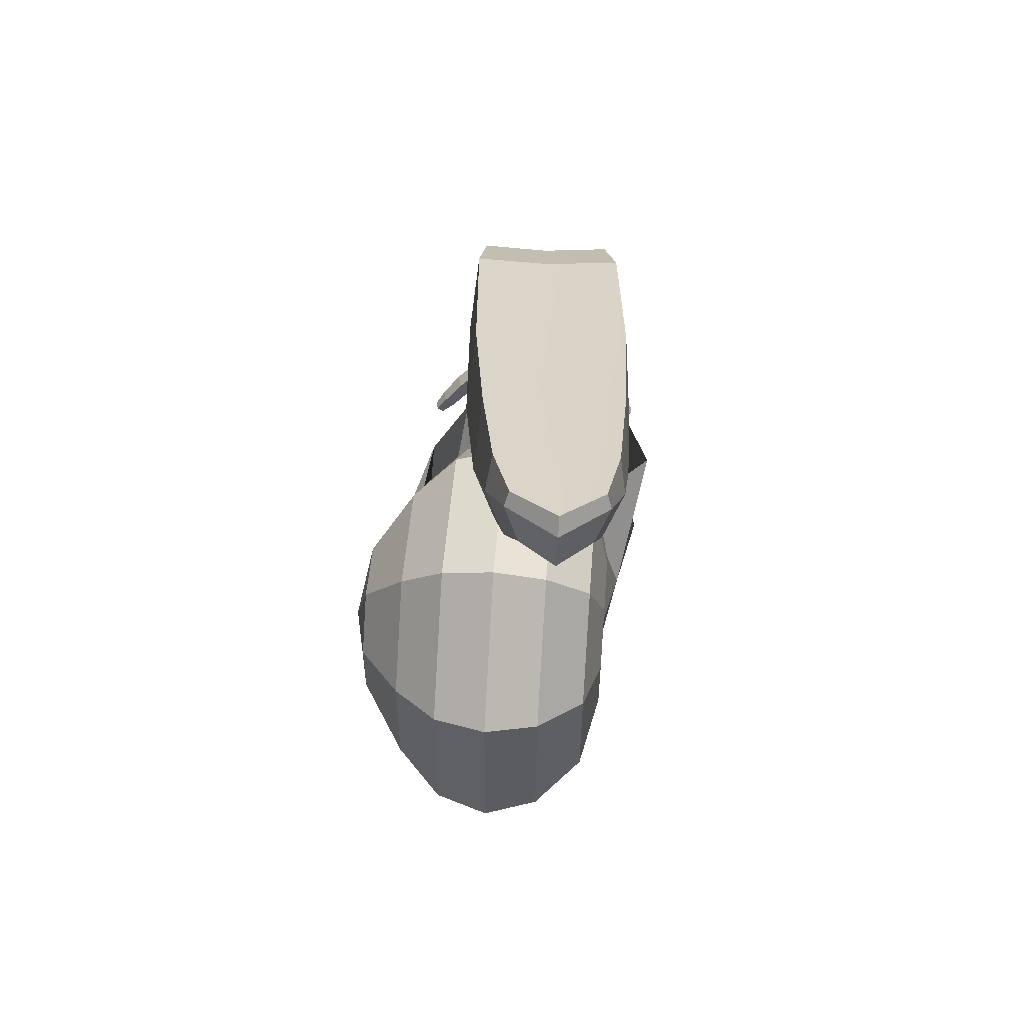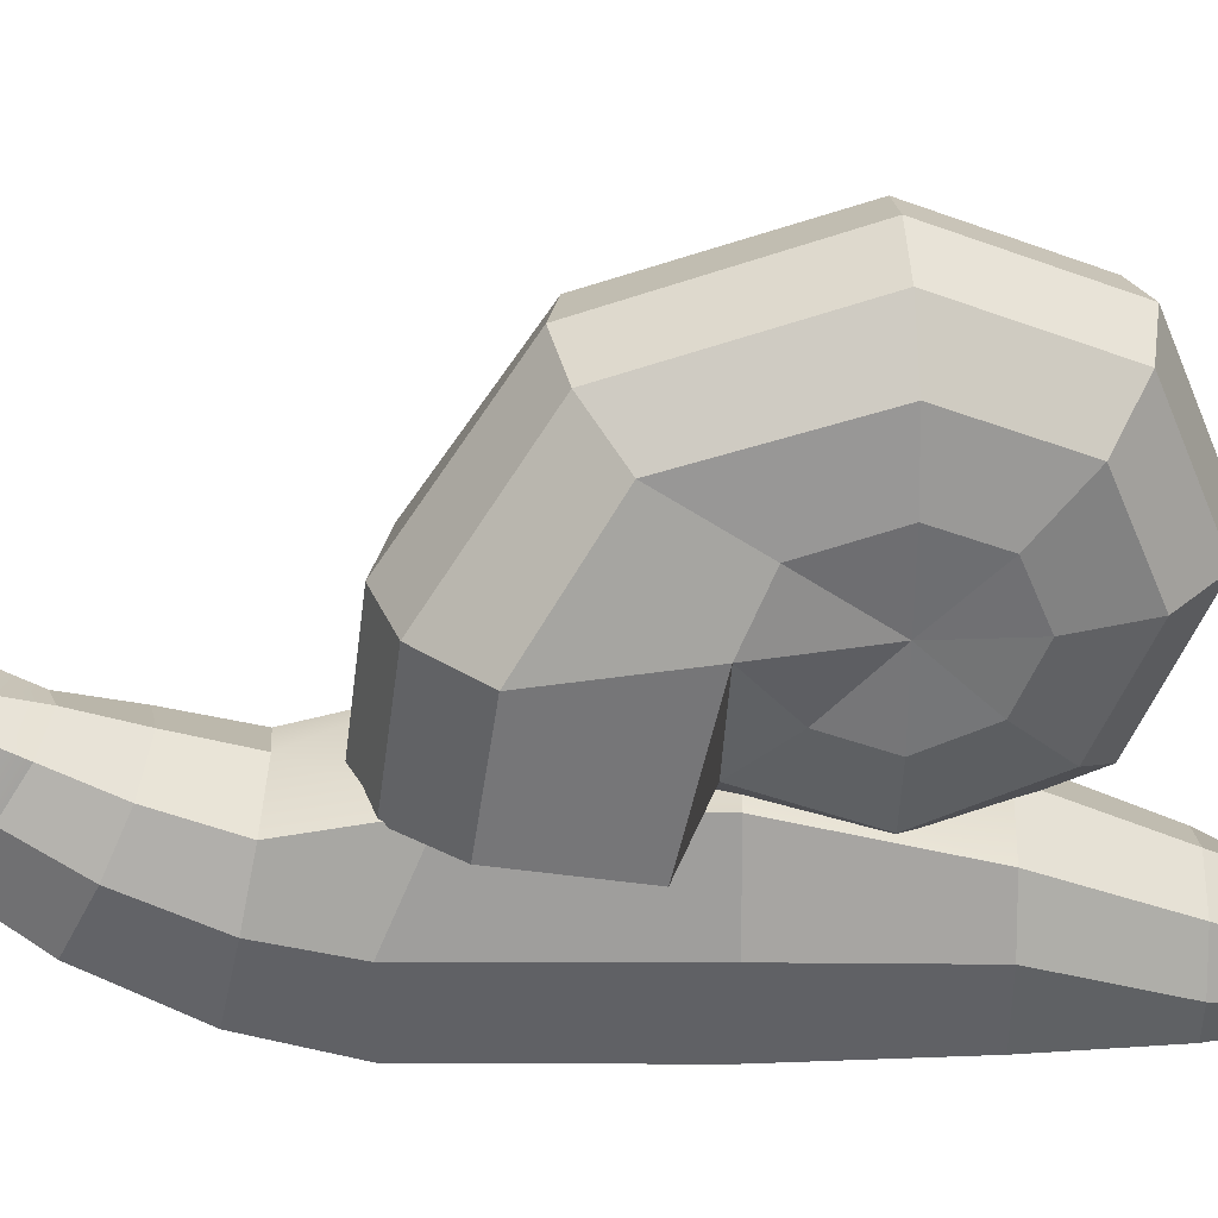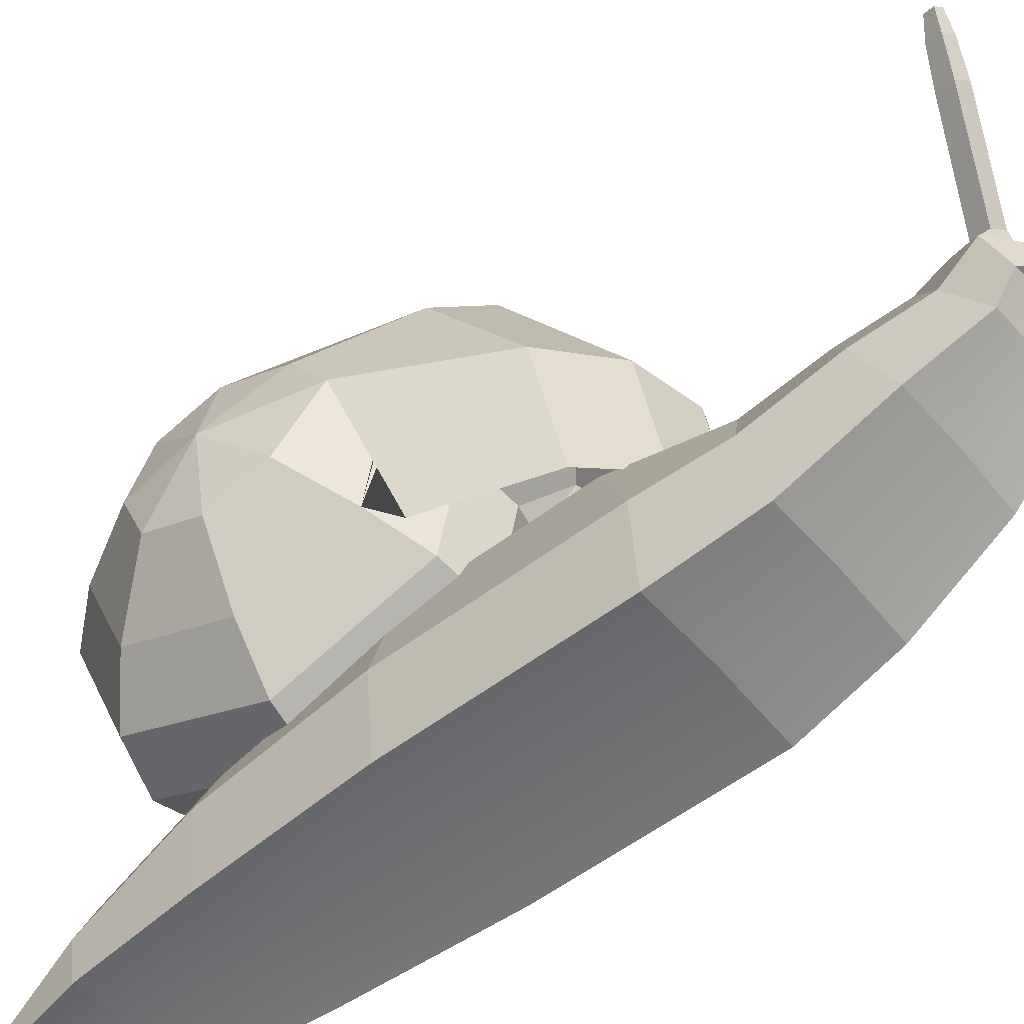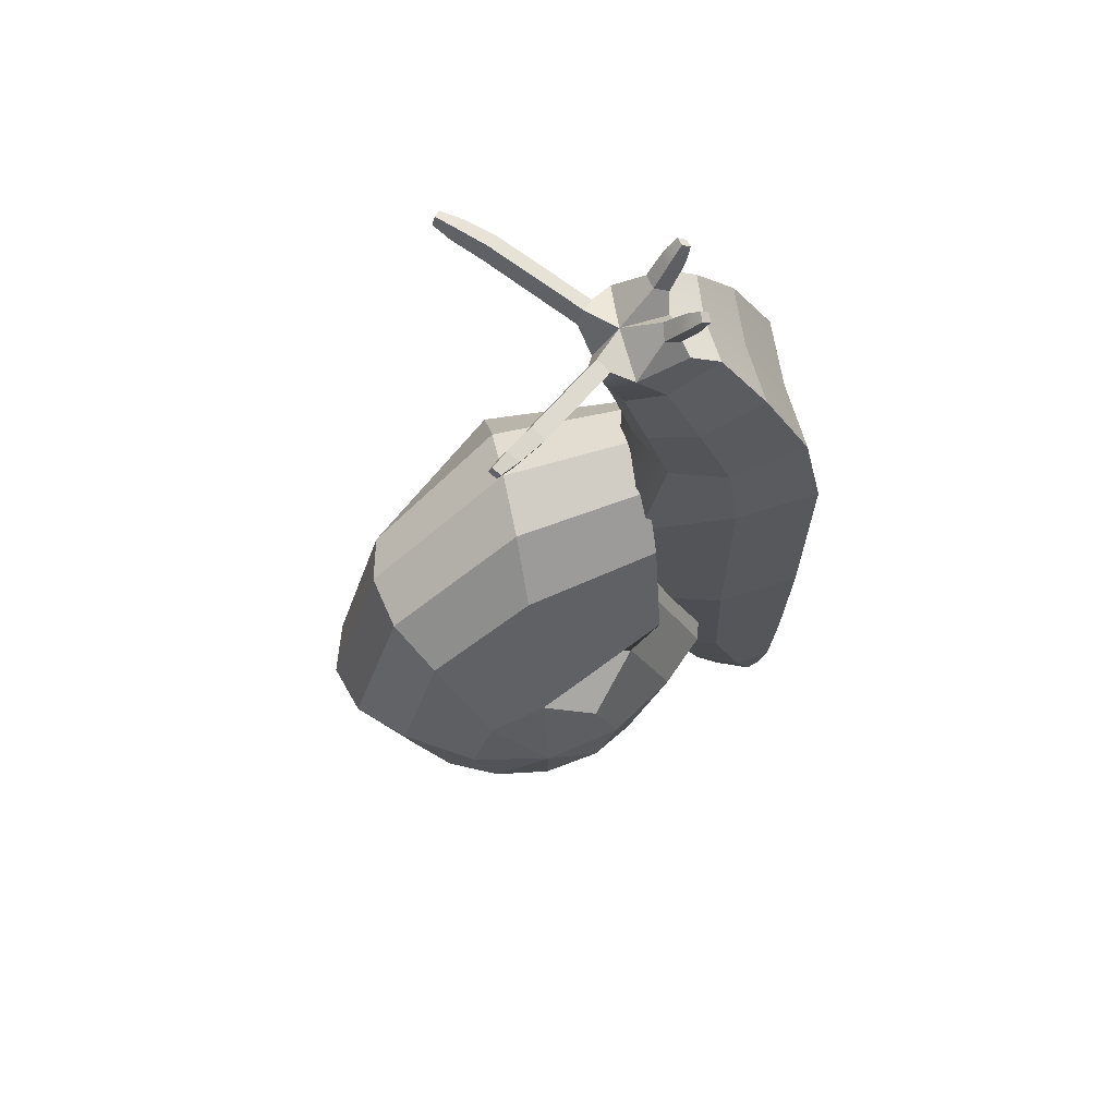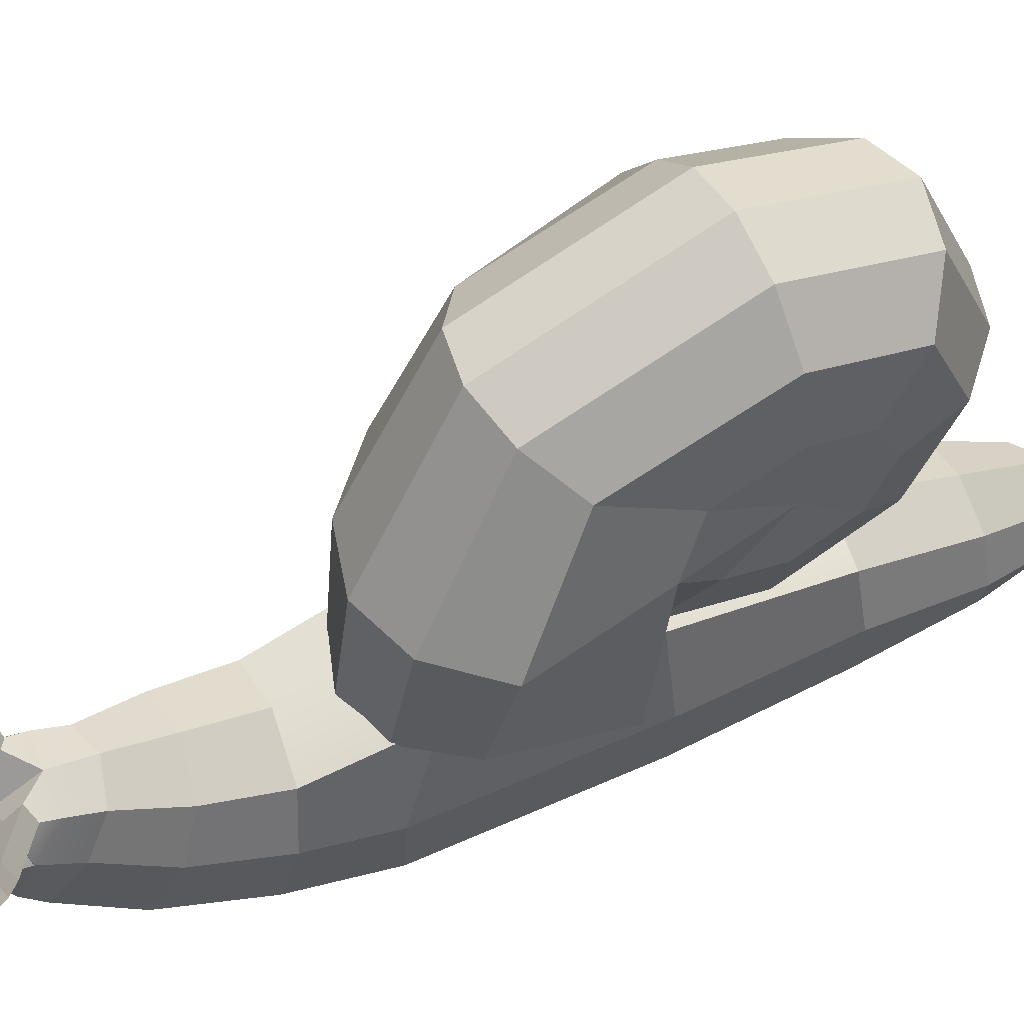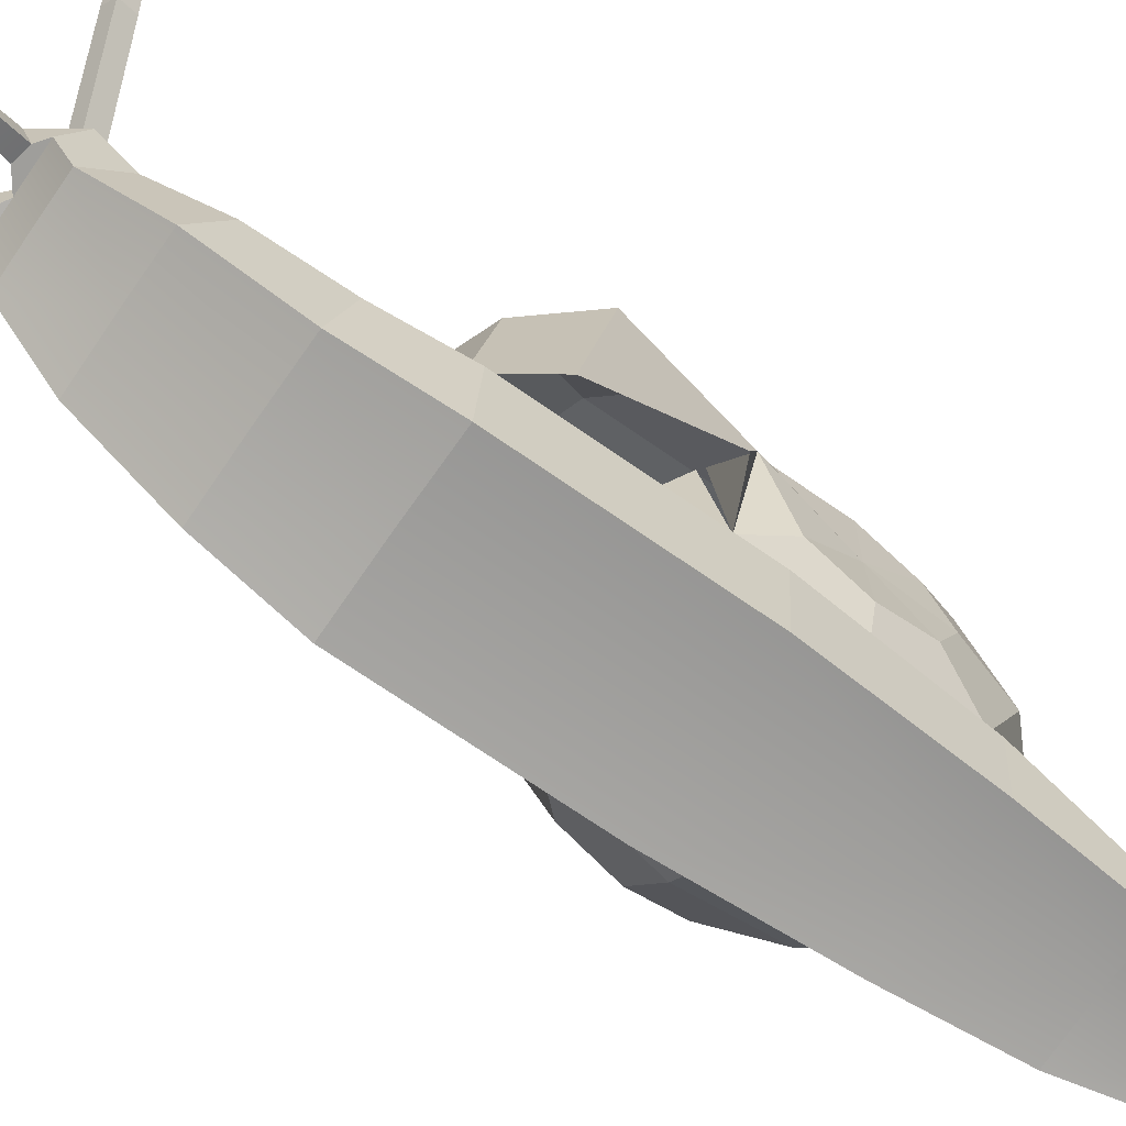
<metadata>
{"format":"obj","ext":"obj","renderer":"f3d","projection":"perspective","resolution":1024,"background":"white","views":[{"elev":-61.3,"azim":-1.9,"up":"+Z"},{"elev":34.7,"azim":90.1,"up":"+Y"},{"elev":-54.5,"azim":-50.9,"up":"+Y"},{"elev":66.5,"azim":-102.4,"up":"+Z"},{"elev":60.7,"azim":65.7,"up":"+Y"},{"elev":-70.9,"azim":55.2,"up":"+Y"}]}
</metadata>
<code>
o Mesh_Snail
v 0.1147 0.4028 -0.1622
v 0 0.3958 -0.1622
v 0 0.08042 -0.1622
v 0.1466 0.07257 -0.1622
v 0.1622 0.2336 -0.1622
v 0.1147 0.4028 0.1622
v 0 0.3958 0.1622
v 0 0.08042 0.2378
v 0.1466 0.07257 0.2378
v 0.1622 0.2336 0.2378
v 0.1433 0.2153 -0.4647
v 0.1014 0.3175 -0.4647
v 0.1295 0.07172 -0.4647
v 0 0.07968 -0.4647
v 0 0.3599 -0.4647
v 0.1213 0.1423 -0.6829
v 0.08577 0.2292 -0.6829
v 0.1096 0.07186 -0.6829
v 0 0.07998 -0.6829
v 0 0.2652 -0.6829
v 0.08961 0.1009 -0.8145
v 0.06336 0.1675 -0.8111
v 0.08098 0.07287 -0.8145
v 0 0.08118 -0.8795
v 0 0.195 -0.8449
v 0.1025 0.3552 0.3624
v 0 0.3975 0.3534
v 0 0.1175 0.4153
v 0.1311 0.1096 0.415
v 0.145 0.2531 0.3843
v 0.08989 0.3957 0.4944
v 0 0.4301 0.4779
v 0 0.2045 0.5907
v 0.1149 0.1964 0.5903
v 0.1271 0.3128 0.5343
v 0.0664 0.4337 0.6028
v 0 0.4607 0.5843
v 0 0.2856 0.7108
v 0.08487 0.2773 0.7104
v 0.09391 0.3686 0.6476
v 0 0.1172 -0.8867
v 0.0664 0.4618 0.6557
v 0 0.4763 0.659
v 0.08487 0.3318 0.745
v 0.09391 0.4236 0.7134
v 0 0.3469 0.7454
v 0 0.4308 0.7337
v 0.06452 0.4736 0.6884
v 0.04079 0.492 0.6991
v 0.04695 0.4797 0.7306
v 0.07029 0.4616 0.7205
v 0.1876 0.6067 0.7411
v 0.1639 0.625 0.7518
v 0.1702 0.6139 0.7819
v 0.1936 0.5958 0.7718
v 0.2246 0.6558 0.7591
v 0.2045 0.6714 0.7682
v 0.2099 0.662 0.7938
v 0.2297 0.6466 0.7852
v 0.2451 0.6861 0.774
v 0.2317 0.6964 0.78
v 0.2354 0.6902 0.797
v 0.2485 0.6799 0.7913
v 0.03258 0.3673 0.7837
v 0.06371 0.3721 0.7766
v 0.03186 0.3403 0.7666
v 0.06164 0.3451 0.7599
v 0.04551 0.3435 0.8184
v 0.0741 0.3479 0.8119
v 0.04484 0.3186 0.8027
v 0.07219 0.323 0.7965
v 0.0523 0.332 0.8333
v 0.07775 0.3359 0.8275
v 0.0517 0.3099 0.8193
v 0.07605 0.3138 0.8138
v 0.06283 0.3163 0.85
v 0.08007 0.3189 0.8461
v 0.06242 0.3013 0.8405
v 0.07892 0.3039 0.8368
v -0.1147 0.4028 -0.1622
v -0.1466 0.07257 -0.1622
v -0.1622 0.2336 -0.1622
v -0.1147 0.4028 0.1622
v -0.1466 0.07257 0.2378
v -0.1622 0.2336 0.2378
v -0.1433 0.2153 -0.4647
v -0.1014 0.3175 -0.4647
v -0.1295 0.07172 -0.4647
v -0.1213 0.1423 -0.6829
v -0.08577 0.2292 -0.6829
v -0.1096 0.07186 -0.6829
v -0.08961 0.1009 -0.8145
v -0.06336 0.1675 -0.8127
v -0.08098 0.07287 -0.8145
v -0.1025 0.3552 0.3624
v -0.1311 0.1096 0.415
v -0.145 0.2531 0.3843
v -0.08989 0.3957 0.4944
v -0.1149 0.1964 0.5903
v -0.1271 0.3128 0.5343
v -0.0664 0.4337 0.6028
v -0.08487 0.2773 0.7104
v -0.09391 0.3686 0.6476
v -0.0664 0.4618 0.6557
v -0.08487 0.3318 0.745
v -0.09391 0.4236 0.7134
v -0.06452 0.4736 0.6884
v -0.04079 0.492 0.6991
v -0.04695 0.4797 0.7306
v -0.07029 0.4616 0.7205
v -0.1876 0.6067 0.7411
v -0.1639 0.625 0.7518
v -0.1702 0.6139 0.7819
v -0.1936 0.5958 0.7718
v -0.2246 0.6558 0.7591
v -0.2045 0.6714 0.7682
v -0.2099 0.662 0.7938
v -0.2297 0.6466 0.7852
v -0.2451 0.6861 0.774
v -0.2317 0.6964 0.78
v -0.2354 0.6902 0.797
v -0.2485 0.6799 0.7913
v -0.03258 0.3673 0.7837
v -0.06371 0.3721 0.7766
v -0.03186 0.3403 0.7666
v -0.06164 0.3451 0.7599
v -0.04551 0.3435 0.8184
v -0.0741 0.3479 0.8119
v -0.04484 0.3186 0.8027
v -0.07219 0.323 0.7965
v -0.0523 0.332 0.8333
v -0.07775 0.3359 0.8275
v -0.0517 0.3099 0.8193
v -0.07605 0.3138 0.8138
v -0.06283 0.3163 0.85
v -0.08007 0.3189 0.8461
v -0.06242 0.3013 0.8405
v -0.07892 0.3039 0.8368
v 0.1178 0.7396 -0.4372
v 0.1148 0.6345 -0.4806
v 0.1178 0.5295 -0.4372
v 0.1251 0.4859 -0.3324
v 0.1324 0.5295 -0.2275
v 0.1628 0.6345 -0.1454
v 0.1348 0.7396 -0.193
v 0.1251 0.7832 -0.3324
v 0.08175 0.8287 -0.524
v 0.07614 0.6345 -0.6042
v 0.08175 0.4404 -0.524
v 0.09527 0.3599 -0.3303
v 0.1088 0.4404 -0.1366
v 0.2122 0.6345 0.09252
v 0.1151 0.8287 -0.04573
v 0.09527 0.9092 -0.3303
v -0.003703 0.8883 -0.5777
v -0.01102 0.6345 -0.6826
v -0.003703 0.3808 -0.5777
v 0.01396 0.2757 -0.3246
v 0.03163 0.3808 -0.07153
v 0.1239 0.6345 0.1975
v 0.03798 0.8883 0.01933
v 0.01396 0.9933 -0.3246
v -0.1011 0.9092 -0.5919
v -0.109 0.6345 -0.7054
v -0.1011 0.3599 -0.5919
v -0.08194 0.2462 -0.3179
v -0.06281 0.3599 -0.04398
v 0.01408 0.6345 0.2398
v -0.05647 0.9092 0.04688
v -0.08194 1.023 -0.3179
v -0.1955 0.8883 -0.5643
v -0.2028 0.6345 -0.6692
v -0.1955 0.3808 -0.5643
v -0.1778 0.2757 -0.3112
v -0.1602 0.3808 -0.05814
v -0.1006 0.6345 0.2131
v -0.1538 0.8883 0.03272
v -0.1778 0.9933 -0.3112
v -0.2727 0.8287 -0.4993
v -0.2783 0.6345 -0.5795
v -0.2727 0.4404 -0.4993
v -0.2591 0.3599 -0.3056
v -0.2456 0.4404 -0.1118
v -0.2026 0.6345 0.1215
v -0.2393 0.8287 -0.02099
v -0.2591 0.9092 -0.3056
v -0.3468 0.7396 -0.4048
v -0.3498 0.6345 -0.4482
v -0.3468 0.5295 -0.4048
v -0.3394 0.4859 -0.2999
v -0.3321 0.5295 -0.1951
v -0.3263 0.6345 -0.1112
v -0.3278 0.7396 -0.1809
v -0.3394 0.7832 -0.2999
v 0.122 0.6345 -0.3322
v -0.3701 0.6345 -0.2997
v 0.1109 0.6345 -0.1067
v -0.2435 0.6345 -0.082
v 0.2138 0.3811 -0.08162
v 0.1763 0.3811 0.1281
v 0.1055 0.3811 0.2318
v 0.01638 0.3811 0.2727
v -0.07759 0.3811 0.2446
v -0.1621 0.3811 0.1517
v -0.2283 0.3811 -0.05075
v 0.1049 0.622 -0.09591
v 0.02778 0.5624 -0.03085
v -0.06667 0.5415 -0.003298
v -0.164 0.5624 -0.01746
v -0.2495 0.622 -0.07117
f 1 2 7 6
f 3 4 9 8
f 4 5 10 9
f 5 1 6 10
f 60 61 62 63
f 1 5 11 12
f 5 4 13 11
f 4 3 14 13
f 2 1 12 15
f 12 11 16 17
f 11 13 18 16
f 13 14 19 18
f 15 12 17 20
f 17 16 21 22
f 16 18 23 21
f 18 19 24 23
f 20 17 22 25
f 6 7 27 26
f 8 9 29 28
f 9 10 30 29
f 10 6 26 30
f 26 27 32 31
f 28 29 34 33
f 29 30 35 34
f 30 26 31 35
f 31 32 37 36
f 33 34 39 38
f 34 35 40 39
f 35 31 36 40
f 25 22 21 41
f 23 24 41 21
f 36 37 43 42
f 39 40 45 44
f 40 36 42 45
f 77 76 78 79
f 42 43 49 48
f 43 47 50 49
f 47 45 51 50
f 45 42 48 51
f 48 49 53 52
f 49 50 54 53
f 50 51 55 54
f 51 48 52 55
f 52 53 57 56
f 53 54 58 57
f 54 55 59 58
f 55 52 56 59
f 56 57 61 60
f 57 58 62 61
f 58 59 63 62
f 59 56 60 63
f 38 39 44 46
f 45 47 64 65
f 47 46 66 64
f 46 44 67 66
f 44 45 65 67
f 65 64 68 69
f 64 66 70 68
f 66 67 71 70
f 67 65 69 71
f 69 68 72 73
f 68 70 74 72
f 70 71 75 74
f 71 69 73 75
f 73 72 76 77
f 72 74 78 76
f 74 75 79 78
f 75 73 77 79
f 80 83 7 2
f 3 8 84 81
f 81 84 85 82
f 82 85 83 80
f 119 122 121 120
f 80 87 86 82
f 82 86 88 81
f 81 88 14 3
f 2 15 87 80
f 87 90 89 86
f 86 89 91 88
f 88 91 19 14
f 15 20 90 87
f 90 93 92 89
f 89 92 94 91
f 91 94 24 19
f 20 25 93 90
f 83 95 27 7
f 8 28 96 84
f 84 96 97 85
f 85 97 95 83
f 95 98 32 27
f 28 33 99 96
f 96 99 100 97
f 97 100 98 95
f 98 101 37 32
f 33 38 102 99
f 99 102 103 100
f 100 103 101 98
f 25 41 92 93
f 94 92 41 24
f 101 104 43 37
f 102 105 106 103
f 103 106 104 101
f 136 138 137 135
f 104 107 108 43
f 43 108 109 47
f 47 109 110 106
f 106 110 107 104
f 107 111 112 108
f 108 112 113 109
f 109 113 114 110
f 110 114 111 107
f 111 115 116 112
f 112 116 117 113
f 113 117 118 114
f 114 118 115 111
f 115 119 120 116
f 116 120 121 117
f 117 121 122 118
f 118 122 119 115
f 38 46 105 102
f 106 124 123 47
f 47 123 125 46
f 46 125 126 105
f 105 126 124 106
f 124 128 127 123
f 123 127 129 125
f 125 129 130 126
f 126 130 128 124
f 128 132 131 127
f 127 131 133 129
f 129 133 134 130
f 130 134 132 128
f 132 136 135 131
f 131 135 137 133
f 133 137 138 134
f 134 138 136 132
f 139 140 148 147
f 140 141 149 148
f 141 142 150 149
f 142 143 151 150
f 143 144 197 151
f 144 145 153 152
f 145 146 154 153
f 146 139 147 154
f 147 148 156 155
f 148 149 157 156
f 149 150 158 157
f 150 151 159 158
f 152 153 161 160
f 153 154 162 161
f 154 147 155 162
f 155 156 164 163
f 156 157 165 164
f 157 158 166 165
f 158 159 167 166
f 160 161 169 168
f 161 162 170 169
f 162 155 163 170
f 163 164 172 171
f 164 165 173 172
f 165 166 174 173
f 166 167 175 174
f 168 169 177 176
f 169 170 178 177
f 170 163 171 178
f 171 172 180 179
f 172 173 181 180
f 173 174 182 181
f 174 175 183 182
f 176 177 185 184
f 177 178 186 185
f 178 171 179 186
f 179 180 188 187
f 180 181 189 188
f 181 182 190 189
f 182 183 191 190
f 183 198 192 191
f 184 185 193 192
f 185 186 194 193
f 186 179 187 194
f 140 139 195
f 141 140 195
f 142 141 195
f 143 142 195
f 144 143 195
f 145 144 195
f 146 145 195
f 139 146 195
f 187 188 196
f 188 189 196
f 189 190 196
f 190 191 196
f 191 192 196
f 192 193 196
f 193 194 196
f 194 187 196
f 144 152 200 199
f 152 160 201 200
f 160 168 202 201
f 168 176 203 202
f 176 184 204 203
f 184 192 205 204
f 151 197 144 199
f 198 183 205 192
f 159 151 206 207
f 167 159 207 208
f 175 167 208 209
f 183 175 209 210

</code>
